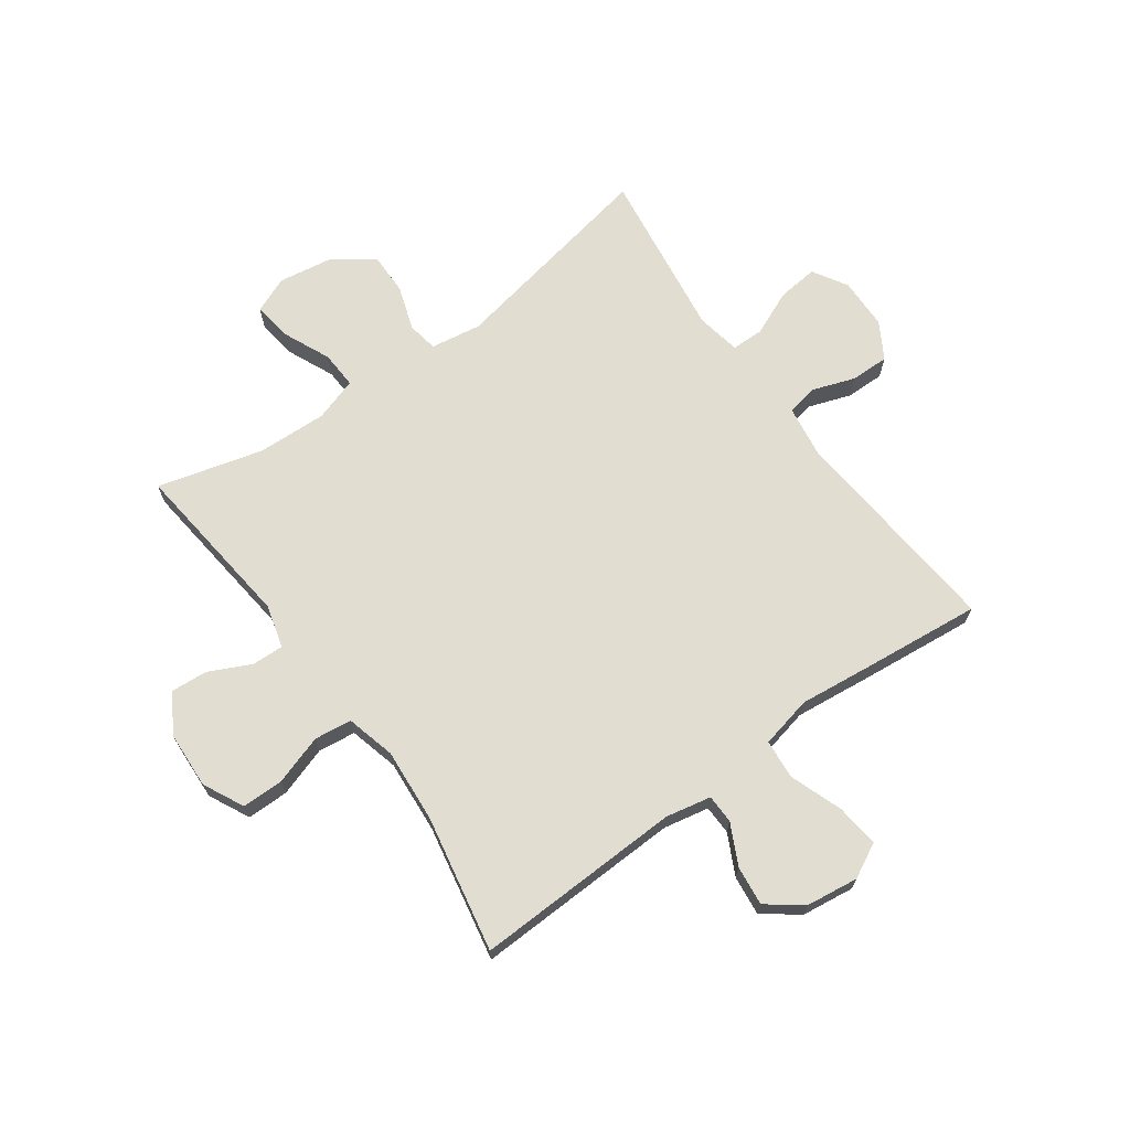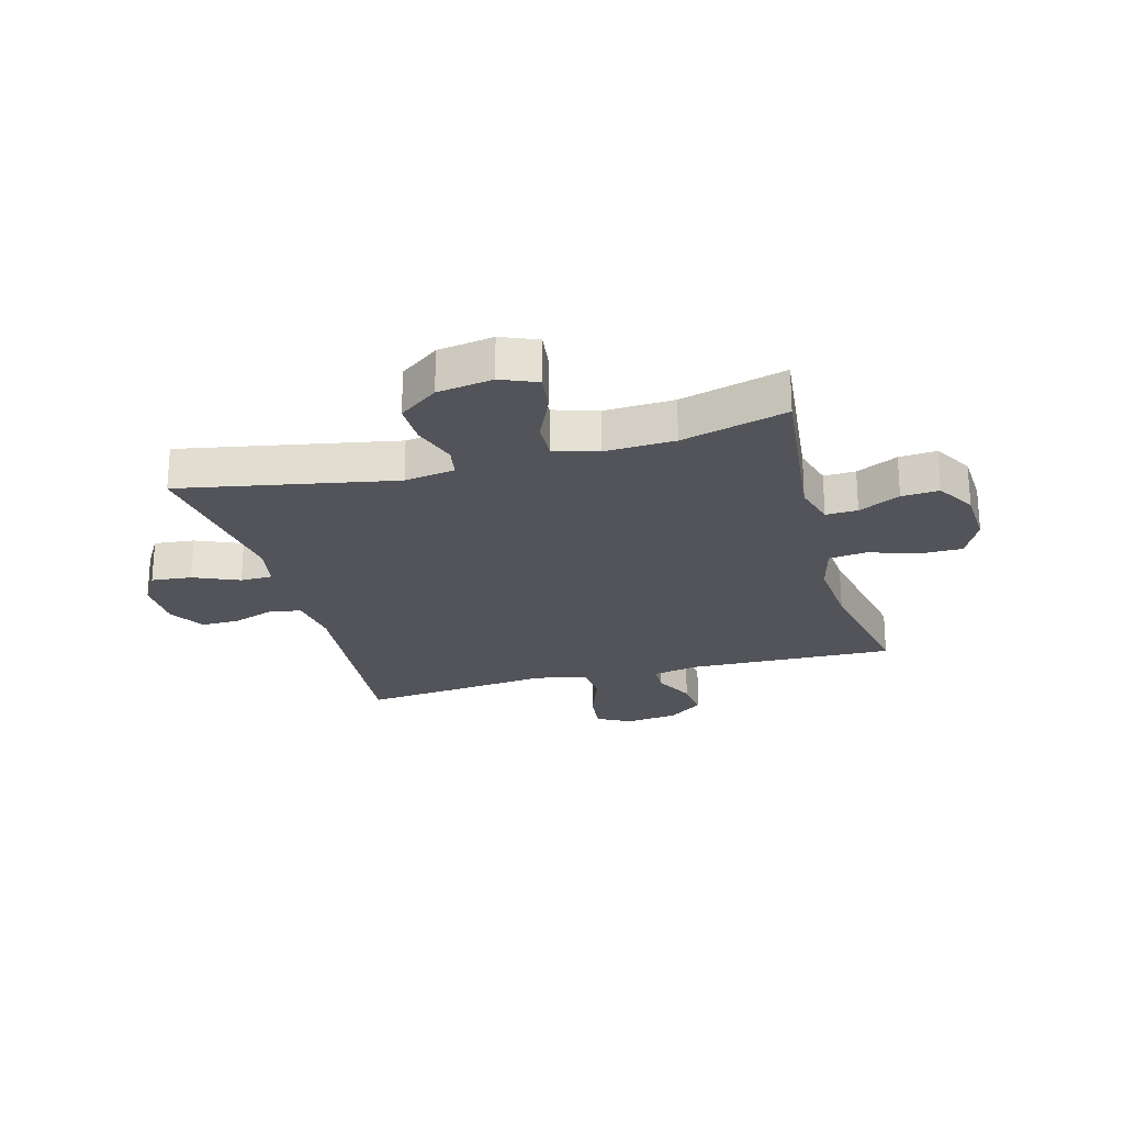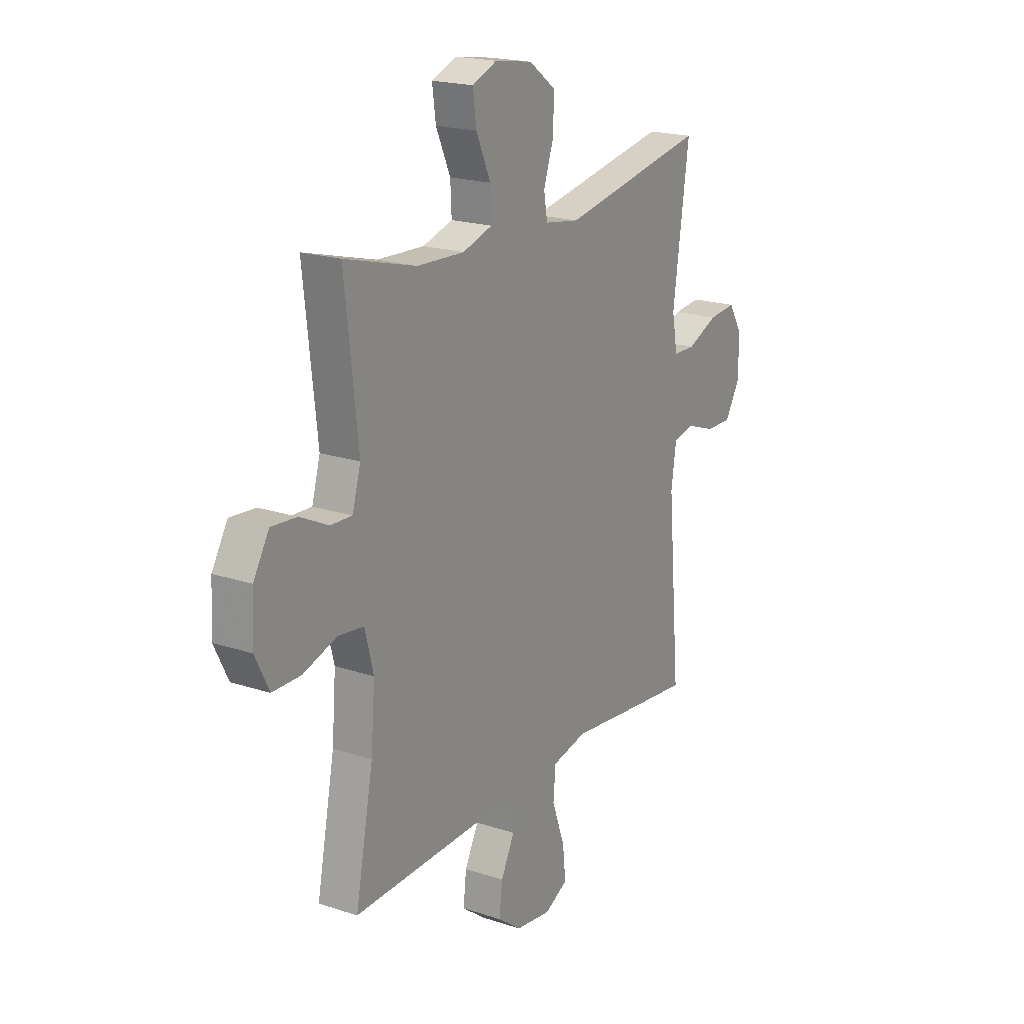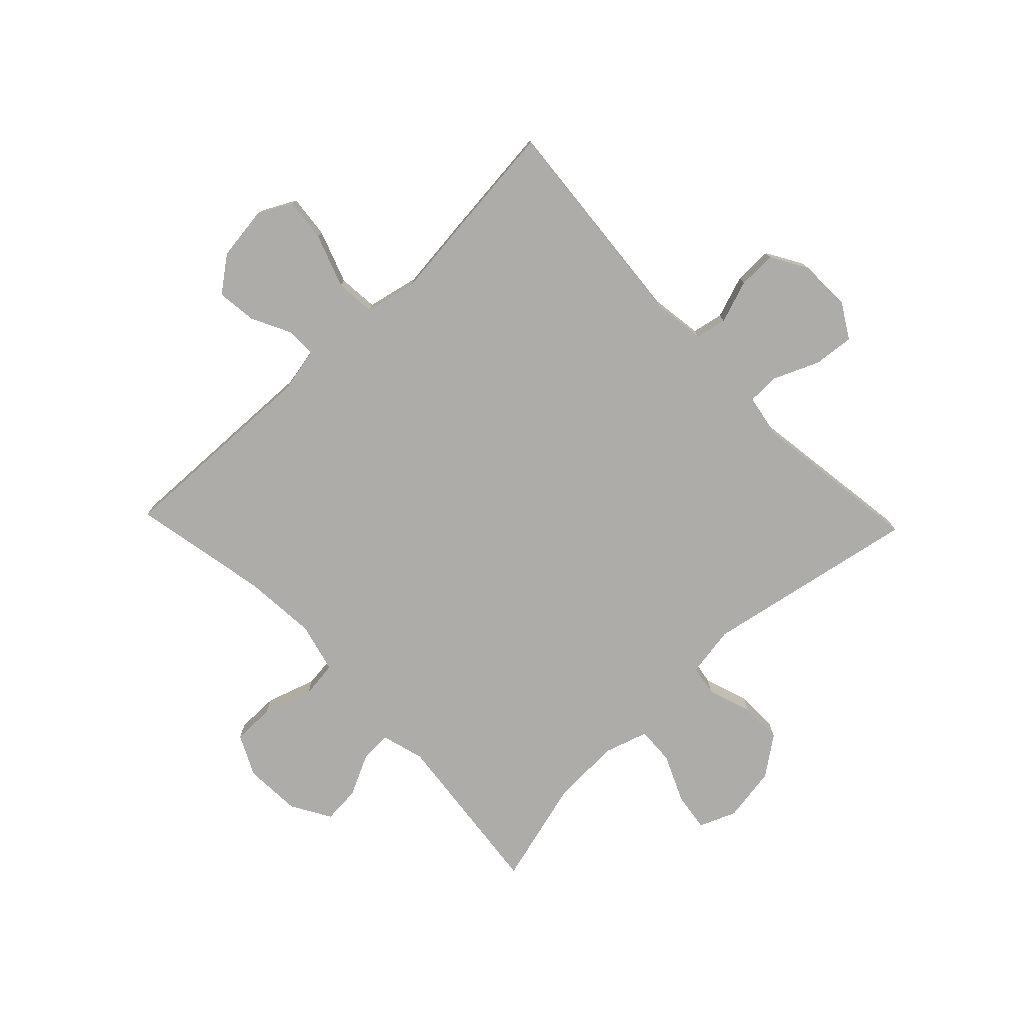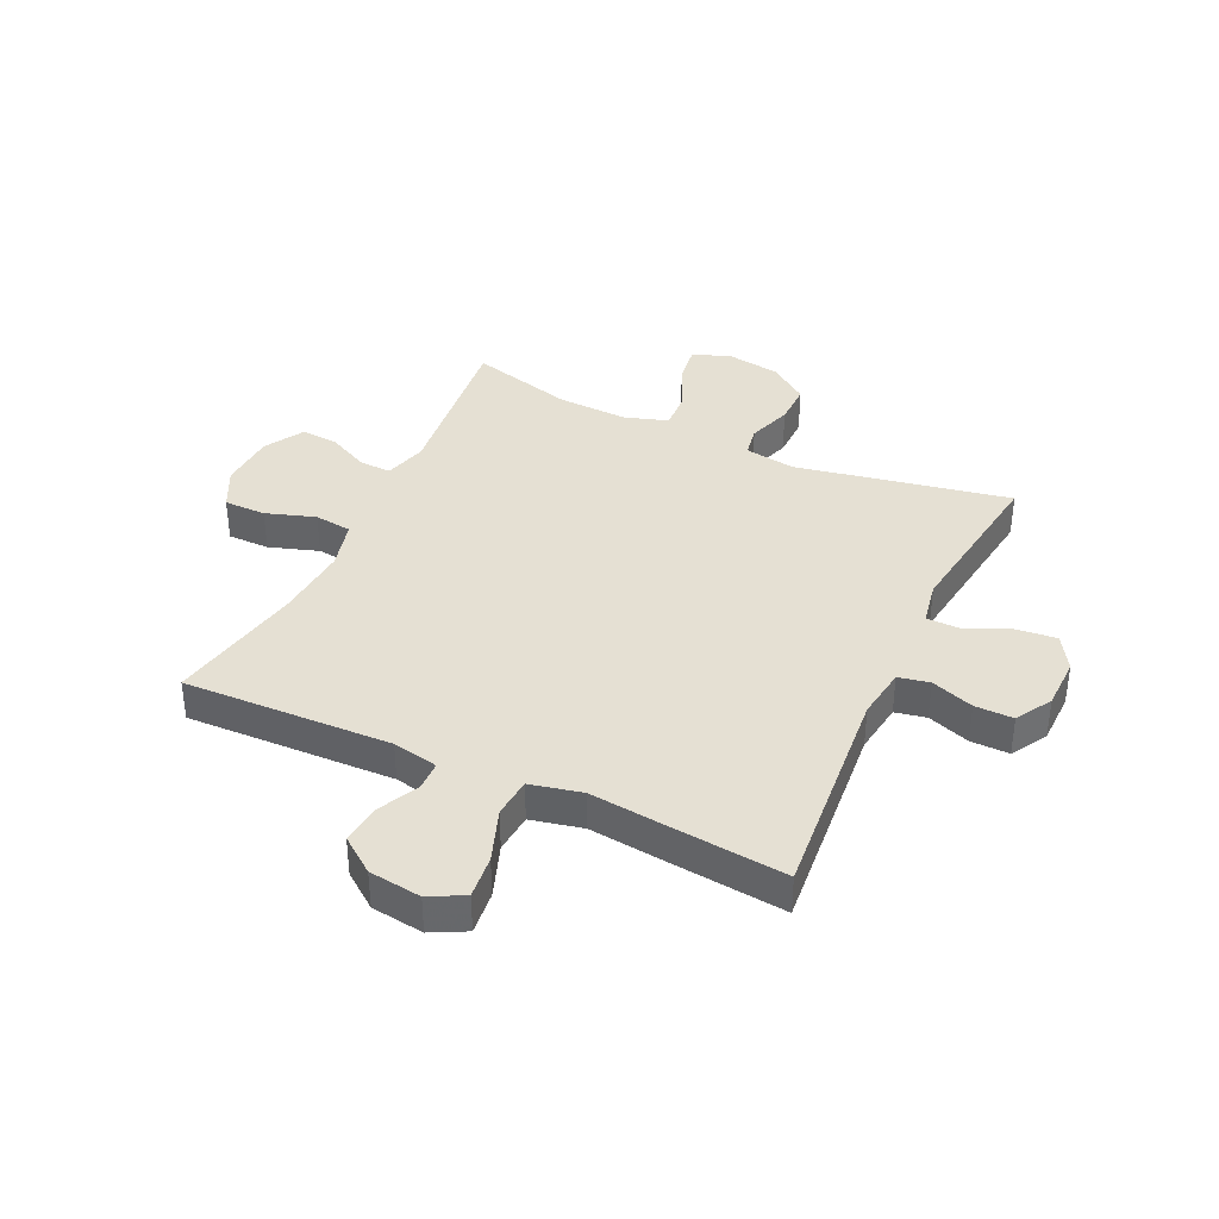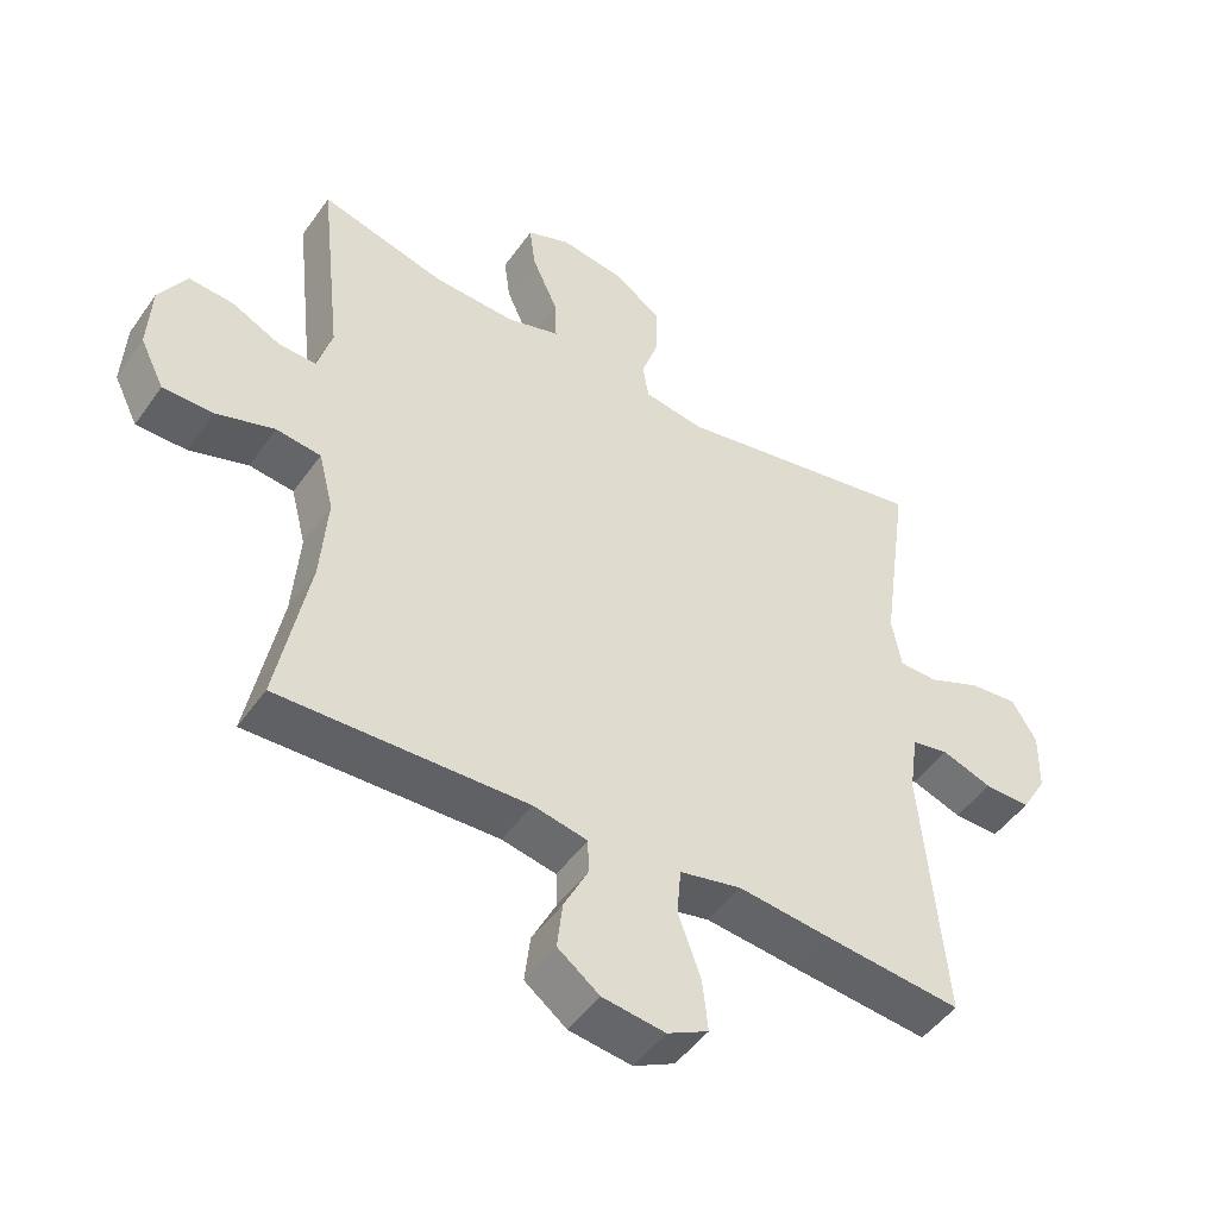
<metadata>
{"format":"obj","ext":"obj","renderer":"f3d","projection":"perspective","resolution":1024,"background":"white","views":[{"elev":68.8,"azim":144.2,"up":"+Y"},{"elev":-23.7,"azim":15.3,"up":"+Y"},{"elev":19.7,"azim":121.7,"up":"+Z"},{"elev":-76.6,"azim":-136.2,"up":"+Y"},{"elev":37.9,"azim":-155.0,"up":"+Y"},{"elev":-48.3,"azim":146.4,"up":"+Z"}]}
</metadata>
<code>
v -0.5 0.07 0.5
v -0.128 0.07 0.429
v -0.04 0.07 0.443
v -0.031 0.07 0.496
v -0.057 0.07 0.573
v -0.058 0.07 0.646
v 0.01 0.07 0.696
v 0.106 0.07 0.711
v 0.169 0.07 0.685
v 0.16 0.07 0.618
v 0.123 0.07 0.535
v 0.12 0.07 0.47
v 0.196 0.07 0.446
v 0.317 0.07 0.451
v 0.5 0.07 0.5
v 0.467 0.07 0.202
v 0.488 0.07 0.128
v 0.543 0.07 0.13
v 0.615 0.07 0.165
v 0.68 0.07 0.17
v 0.72 0.07 0.102
v 0.725 0.07 0.003
v 0.69 0.07 -0.068
v 0.617 0.07 -0.068
v 0.531 0.07 -0.04
v 0.466 0.07 -0.048
v 0.444 0.07 -0.134
v 0.454 0.07 -0.263
v 0.5 0.07 -0.5
v 0.138 0.07 -0.488
v 0.059 0.07 -0.504
v 0.058 0.07 -0.555
v 0.093 0.07 -0.625
v 0.101 0.07 -0.694
v 0.04 0.07 -0.74
v -0.051 0.07 -0.752
v -0.111 0.07 -0.721
v -0.103 0.07 -0.646
v -0.07 0.07 -0.554
v -0.076 0.07 -0.485
v -0.166 0.07 -0.465
v -0.303 0.07 -0.48
v -0.5 0.07 -0.5
v -0.467 0.07 -0.119
v -0.48 0.07 -0.029
v -0.534 0.07 -0.018
v -0.608 0.07 -0.044
v -0.675 0.07 -0.045
v -0.712 0.07 0.018
v -0.714 0.07 0.108
v -0.678 0.07 0.168
v -0.608 0.07 0.161
v -0.529 0.07 0.127
v -0.473 0.07 0.128
v -0.459 0.07 0.205
v -0.5 0 0.5
v -0.128 0 0.429
v -0.04 0 0.443
v -0.031 0 0.496
v -0.057 0 0.573
v -0.058 0 0.646
v 0.01 0 0.696
v 0.106 0 0.711
v 0.169 0 0.685
v 0.16 0 0.618
v 0.123 0 0.535
v 0.12 0 0.47
v 0.196 0 0.446
v 0.317 0 0.451
v 0.5 0 0.5
v 0.467 0 0.202
v 0.488 0 0.128
v 0.543 0 0.13
v 0.615 0 0.165
v 0.68 0 0.17
v 0.72 0 0.102
v 0.725 0 0.003
v 0.69 0 -0.068
v 0.617 0 -0.068
v 0.531 0 -0.04
v 0.466 0 -0.048
v 0.444 0 -0.134
v 0.454 0 -0.263
v 0.5 0 -0.5
v 0.138 0 -0.488
v 0.059 0 -0.504
v 0.058 0 -0.555
v 0.093 0 -0.625
v 0.101 0 -0.694
v 0.04 0 -0.74
v -0.051 0 -0.752
v -0.111 0 -0.721
v -0.103 0 -0.646
v -0.07 0 -0.554
v -0.076 0 -0.485
v -0.166 0 -0.465
v -0.303 0 -0.48
v -0.5 0 -0.5
v -0.467 0 -0.119
v -0.48 0 -0.029
v -0.534 0 -0.018
v -0.608 0 -0.044
v -0.675 0 -0.045
v -0.712 0 0.018
v -0.714 0 0.108
v -0.678 0 0.168
v -0.608 0 0.161
v -0.529 0 0.127
v -0.473 0 0.128
v -0.459 0 0.205
f 51 52 53
f 50 51 53
f 49 50 53
f 48 49 53
f 47 48 53
f 46 47 53
f 45 46 53 54
f 44 45 54 55
f 41 42 43 44
f 40 41 44 55
f 37 38 39
f 36 37 39
f 35 36 39
f 34 35 39
f 33 34 39
f 32 33 39
f 31 32 39 40
f 55 1 2
f 40 55 2
f 31 40 2
f 30 31 2
f 23 24 25
f 22 23 25
f 21 22 25
f 20 21 25
f 19 20 25
f 18 19 25
f 17 18 25 26
f 16 17 26 27
f 14 15 16
f 13 14 16 27
f 9 10 11
f 8 9 11
f 7 8 11
f 6 7 11
f 5 6 11
f 4 5 11
f 3 4 11 12
f 30 2 3
f 29 30 3
f 28 29 3
f 13 27 28
f 12 13 28
f 3 12 28
f 108 107 106
f 108 106 105
f 108 105 104
f 108 104 103
f 108 103 102
f 108 102 101
f 109 108 101 100
f 110 109 100 99
f 99 98 97 96
f 110 99 96 95
f 94 93 92
f 94 92 91
f 94 91 90
f 94 90 89
f 94 89 88
f 94 88 87
f 95 94 87 86
f 57 56 110
f 57 110 95
f 57 95 86
f 57 86 85
f 80 79 78
f 80 78 77
f 80 77 76
f 80 76 75
f 80 75 74
f 80 74 73
f 81 80 73 72
f 82 81 72 71
f 71 70 69
f 82 71 69 68
f 66 65 64
f 66 64 63
f 66 63 62
f 66 62 61
f 66 61 60
f 66 60 59
f 67 66 59 58
f 58 57 85
f 58 85 84
f 58 84 83
f 83 82 68
f 83 68 67
f 83 67 58
f 1 56 57 2
f 2 57 58 3
f 3 58 59 4
f 4 59 60 5
f 5 60 61 6
f 6 61 62 7
f 7 62 63 8
f 8 63 64 9
f 9 64 65 10
f 10 65 66 11
f 11 66 67 12
f 12 67 68 13
f 13 68 69 14
f 14 69 70 15
f 15 70 71 16
f 16 71 72 17
f 17 72 73 18
f 18 73 74 19
f 19 74 75 20
f 20 75 76 21
f 21 76 77 22
f 22 77 78 23
f 23 78 79 24
f 24 79 80 25
f 25 80 81 26
f 26 81 82 27
f 27 82 83 28
f 28 83 84 29
f 29 84 85 30
f 30 85 86 31
f 31 86 87 32
f 32 87 88 33
f 33 88 89 34
f 34 89 90 35
f 35 90 91 36
f 36 91 92 37
f 37 92 93 38
f 38 93 94 39
f 39 94 95 40
f 40 95 96 41
f 41 96 97 42
f 42 97 98 43
f 43 98 99 44
f 44 99 100 45
f 45 100 101 46
f 46 101 102 47
f 47 102 103 48
f 48 103 104 49
f 49 104 105 50
f 50 105 106 51
f 51 106 107 52
f 52 107 108 53
f 53 108 109 54
f 54 109 110 55
f 55 110 56 1

</code>
